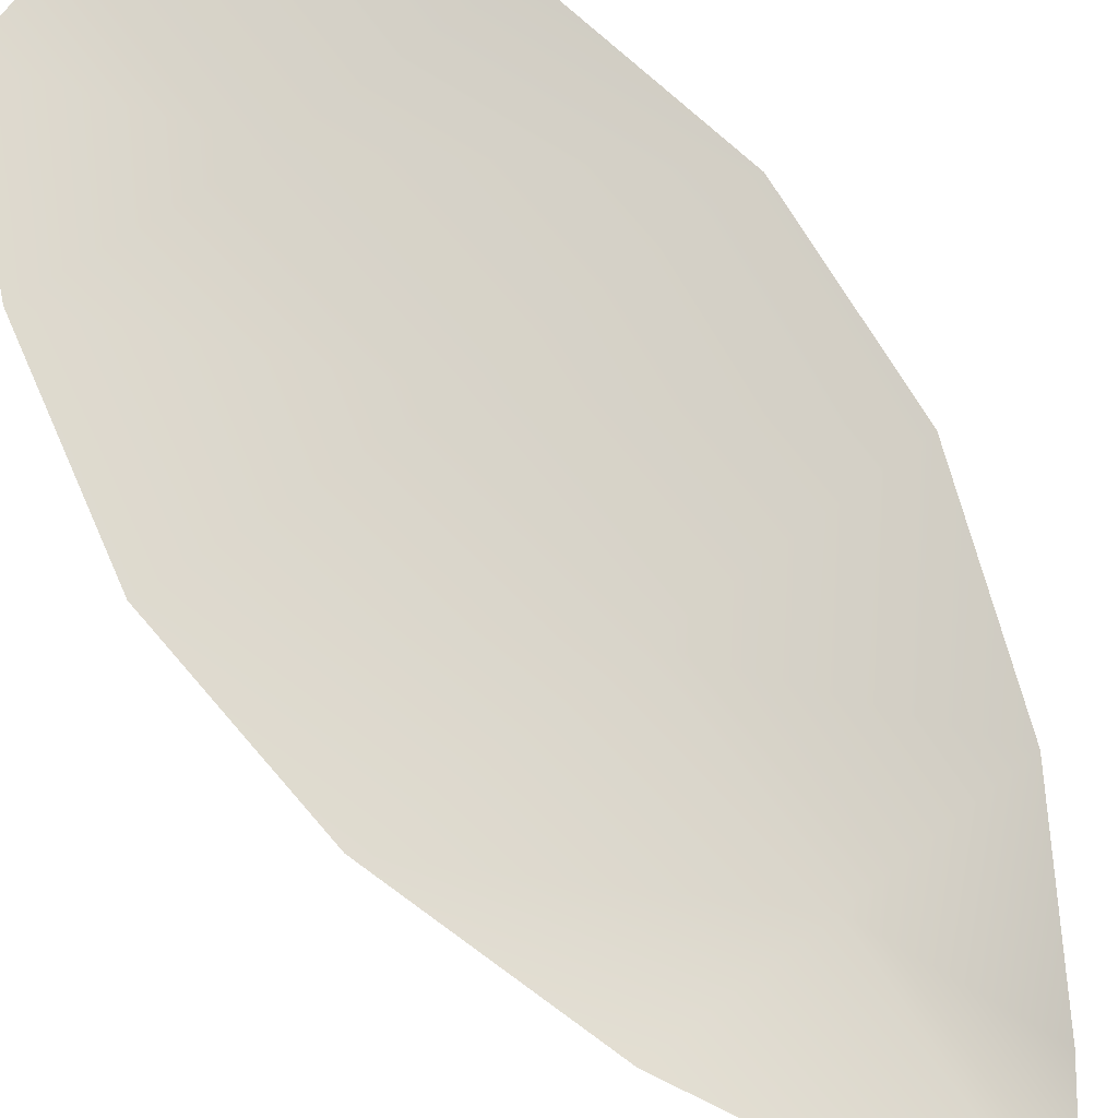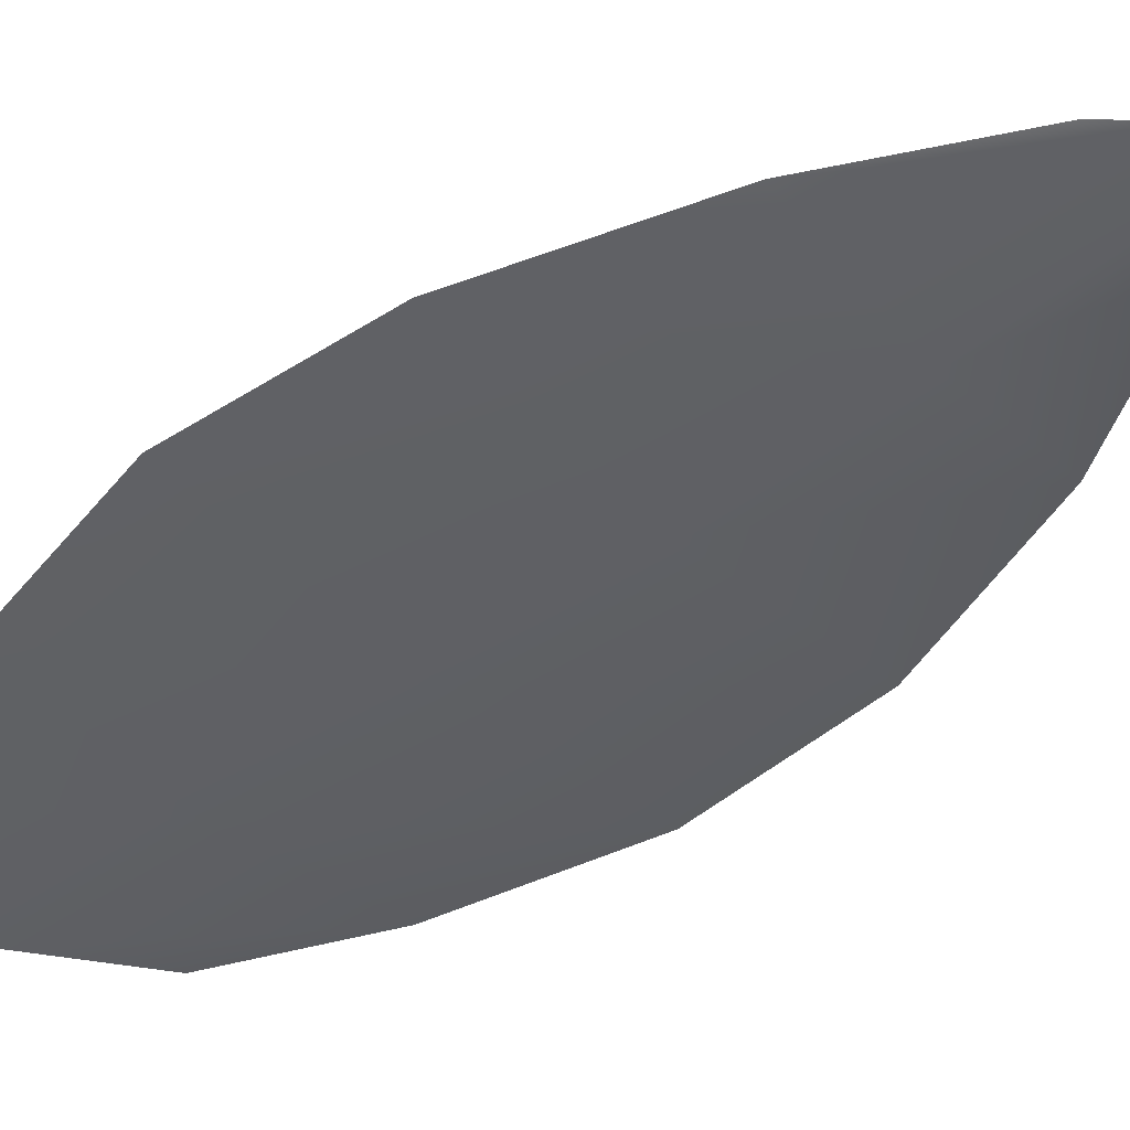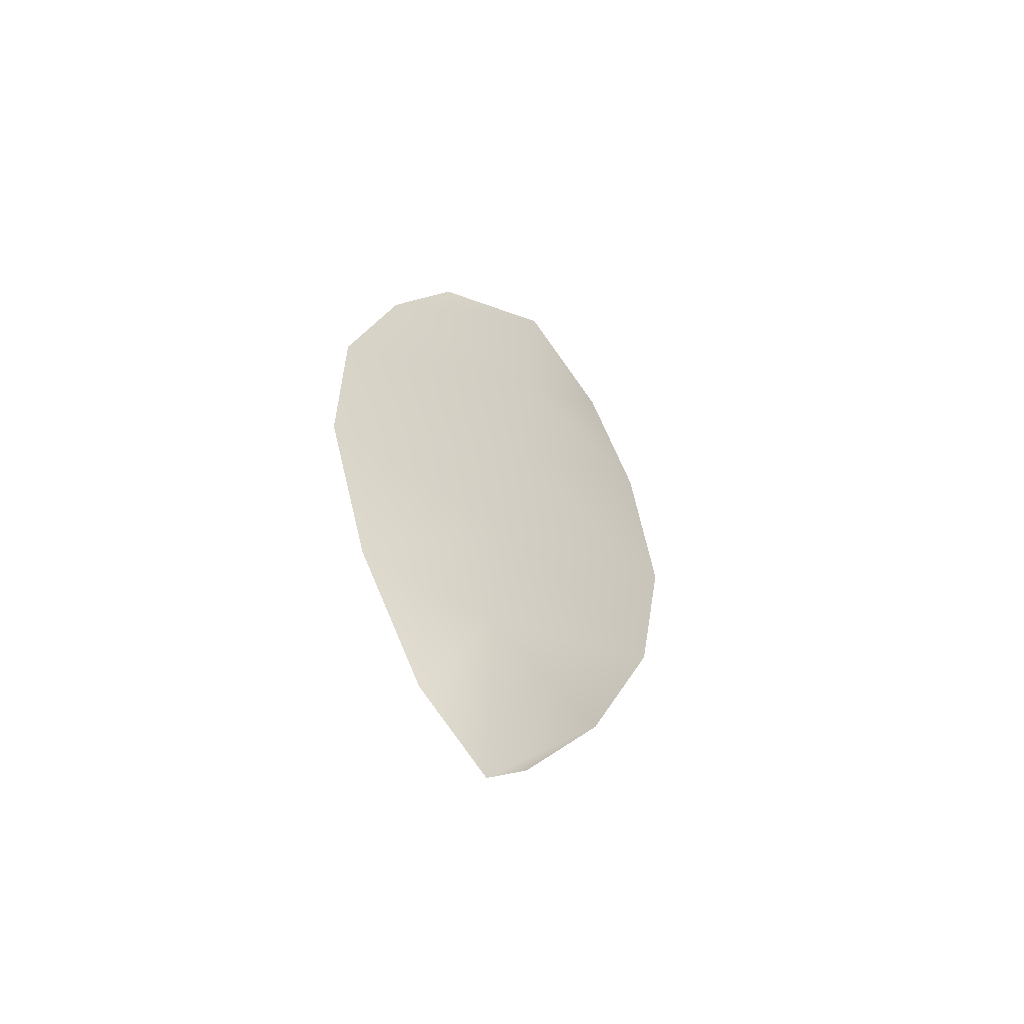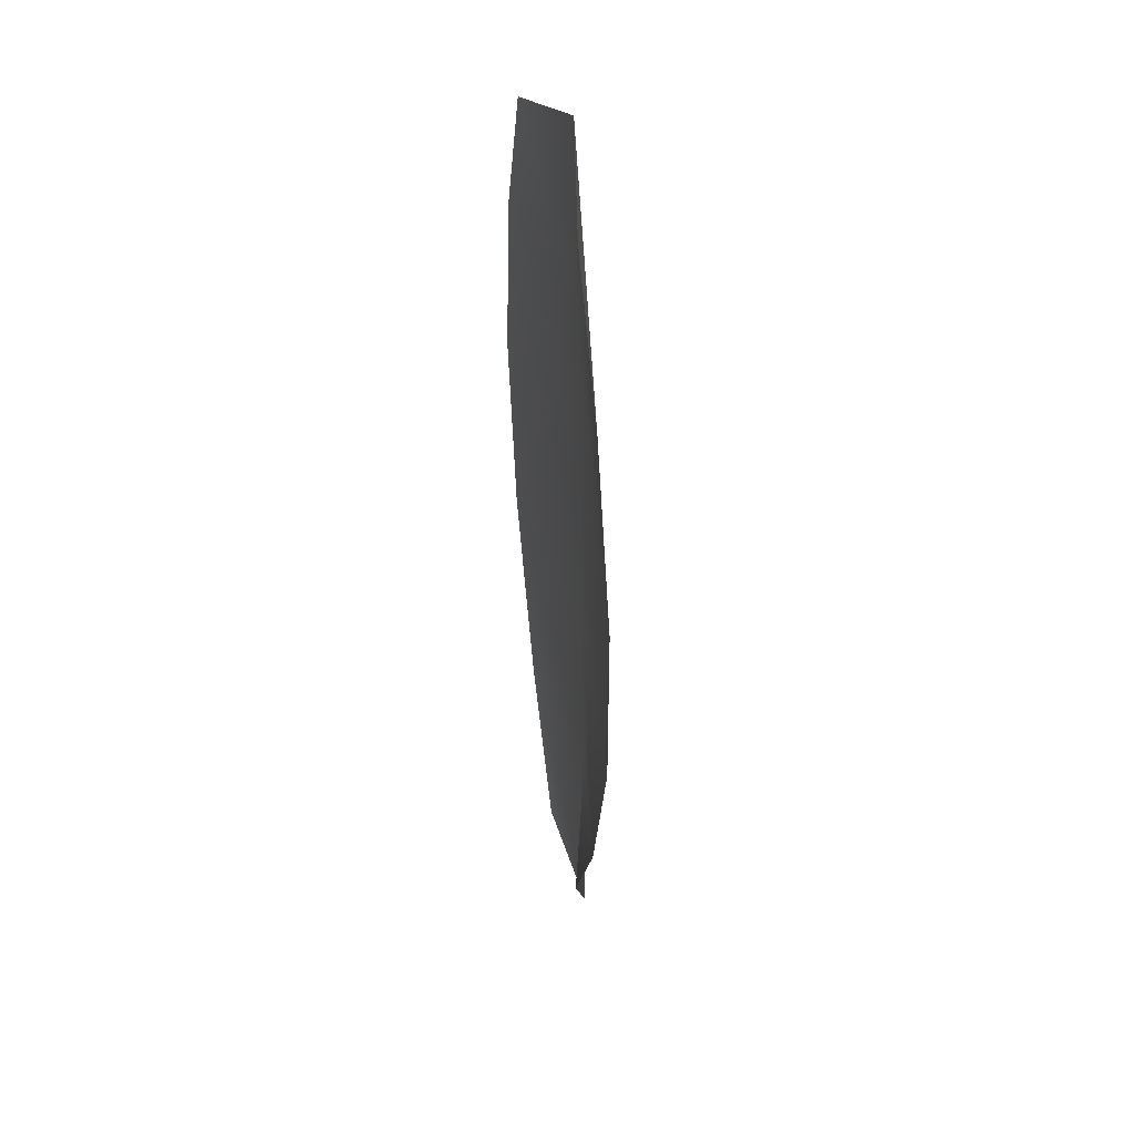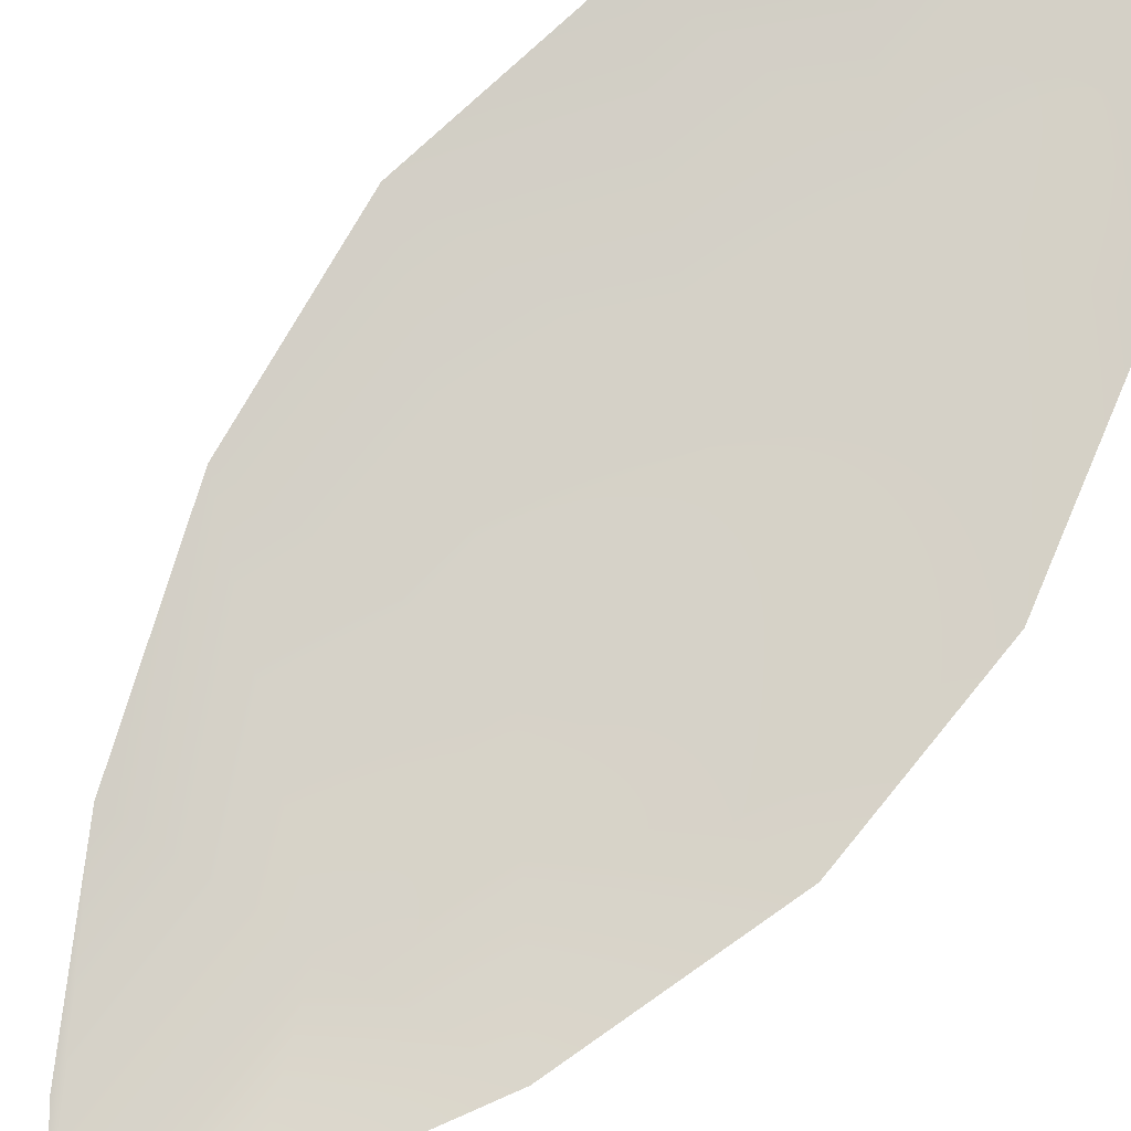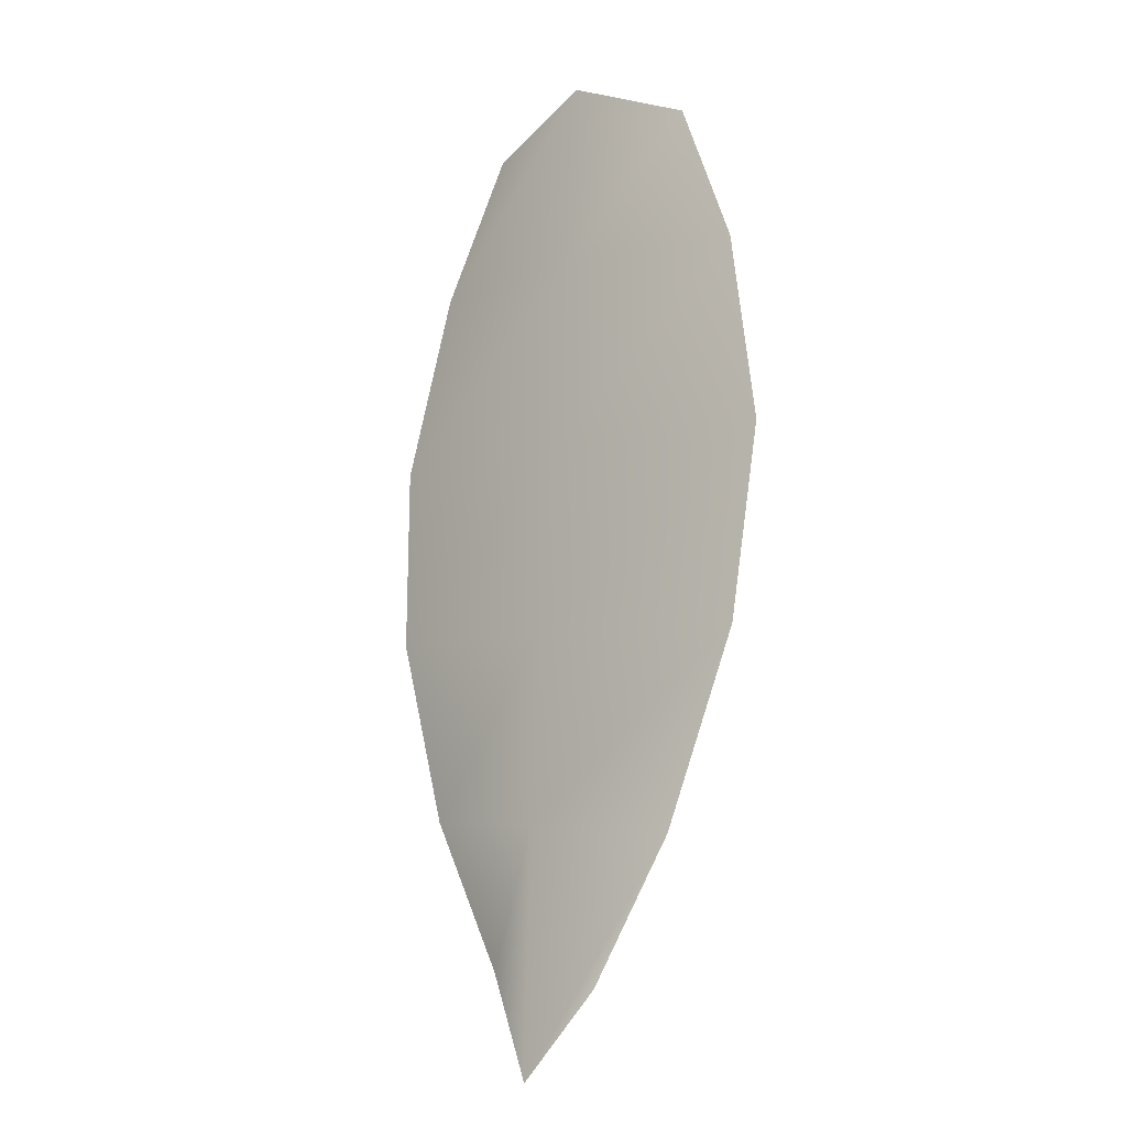
<metadata>
{"format":"obj","ext":"obj","renderer":"f3d","projection":"perspective","resolution":1024,"background":"white","views":[{"elev":75.3,"azim":-31.2,"up":"+Z"},{"elev":-43.3,"azim":-43.2,"up":"+Z"},{"elev":-59.0,"azim":141.0,"up":"+Y"},{"elev":45.1,"azim":77.5,"up":"+Y"},{"elev":78.6,"azim":39.7,"up":"+Z"},{"elev":-14.6,"azim":-140.0,"up":"+Y"}]}
</metadata>
<code>
o feather_flight_tertiary_042
v 0.1393 0.2455 0.04409
v 0.1341 0.2452 0.04409
v 0.1394 0.2269 0.04409
v 0.1367 0.2264 0.04409
v 0.1366 0.2463 0.04357
v 0.1381 0.2246 0.04357
v 0.1409 0.2424 0.04409
v 0.1422 0.2384 0.04409
v 0.1422 0.2343 0.04409
v 0.141 0.2302 0.04409
v 0.1347 0.2294 0.04409
v 0.133 0.2335 0.04409
v 0.1323 0.2377 0.04409
v 0.1329 0.2419 0.04409
v 0.1369 0.2422 0.04357
v 0.1373 0.2381 0.04357
v 0.1377 0.2339 0.04357
v 0.1379 0.2298 0.04357
f 18 10 3 6
f 11 18 6 4
f 5 1 7 15
f 15 7 8 16
f 16 8 9 17
f 17 9 10 18
f 2 5 15 14
f 14 15 16 13
f 13 16 17 12
f 12 17 18 11

</code>
